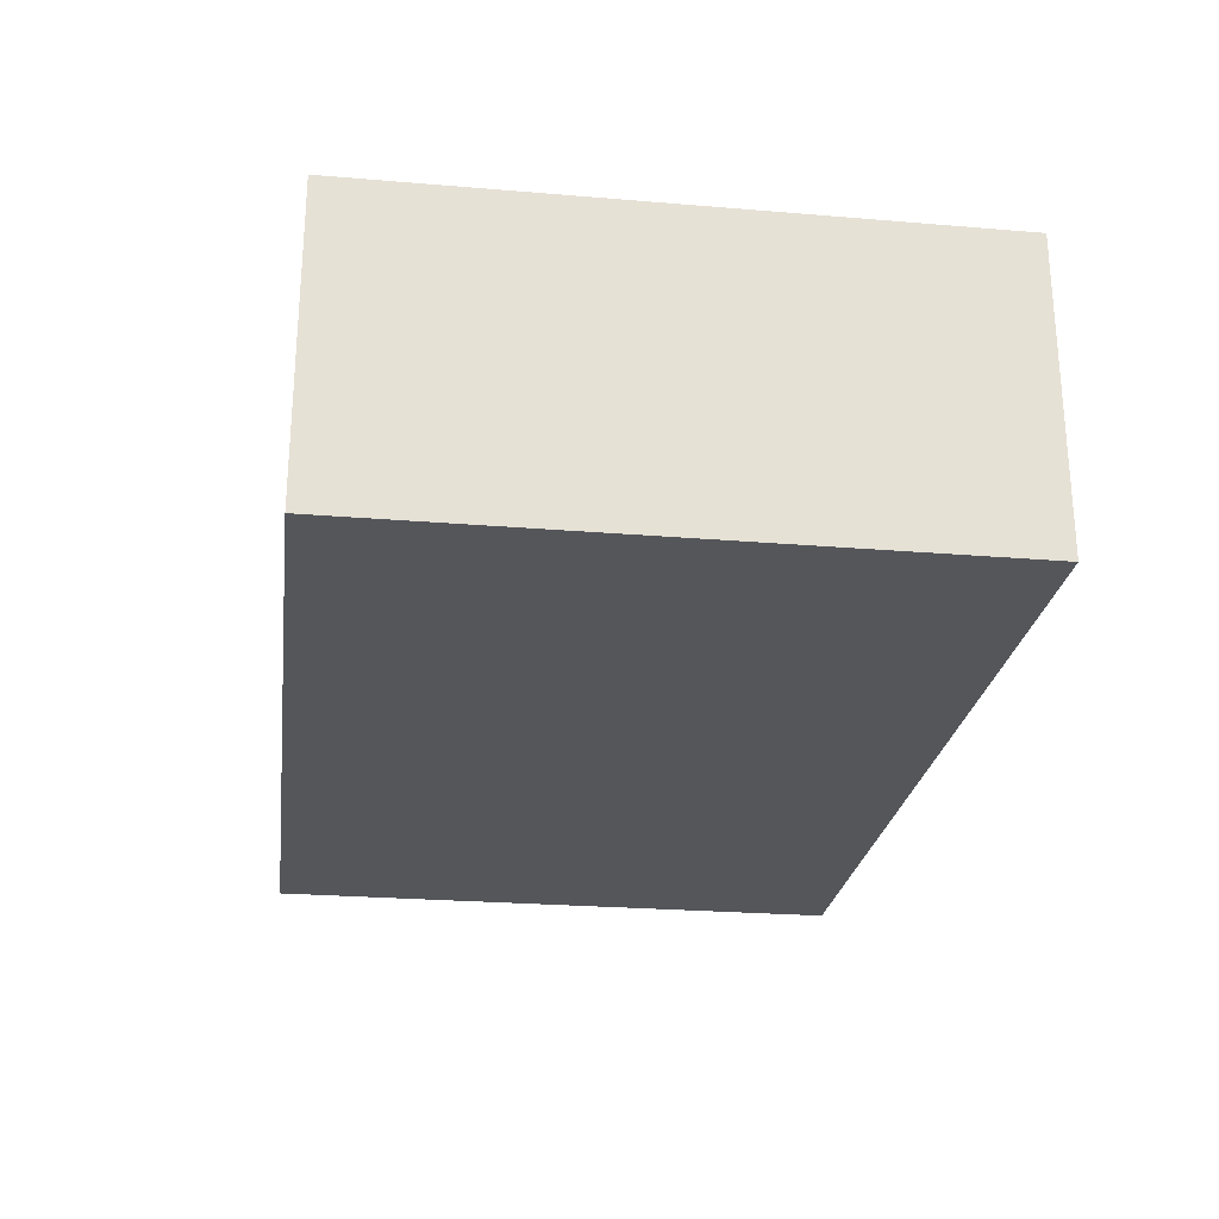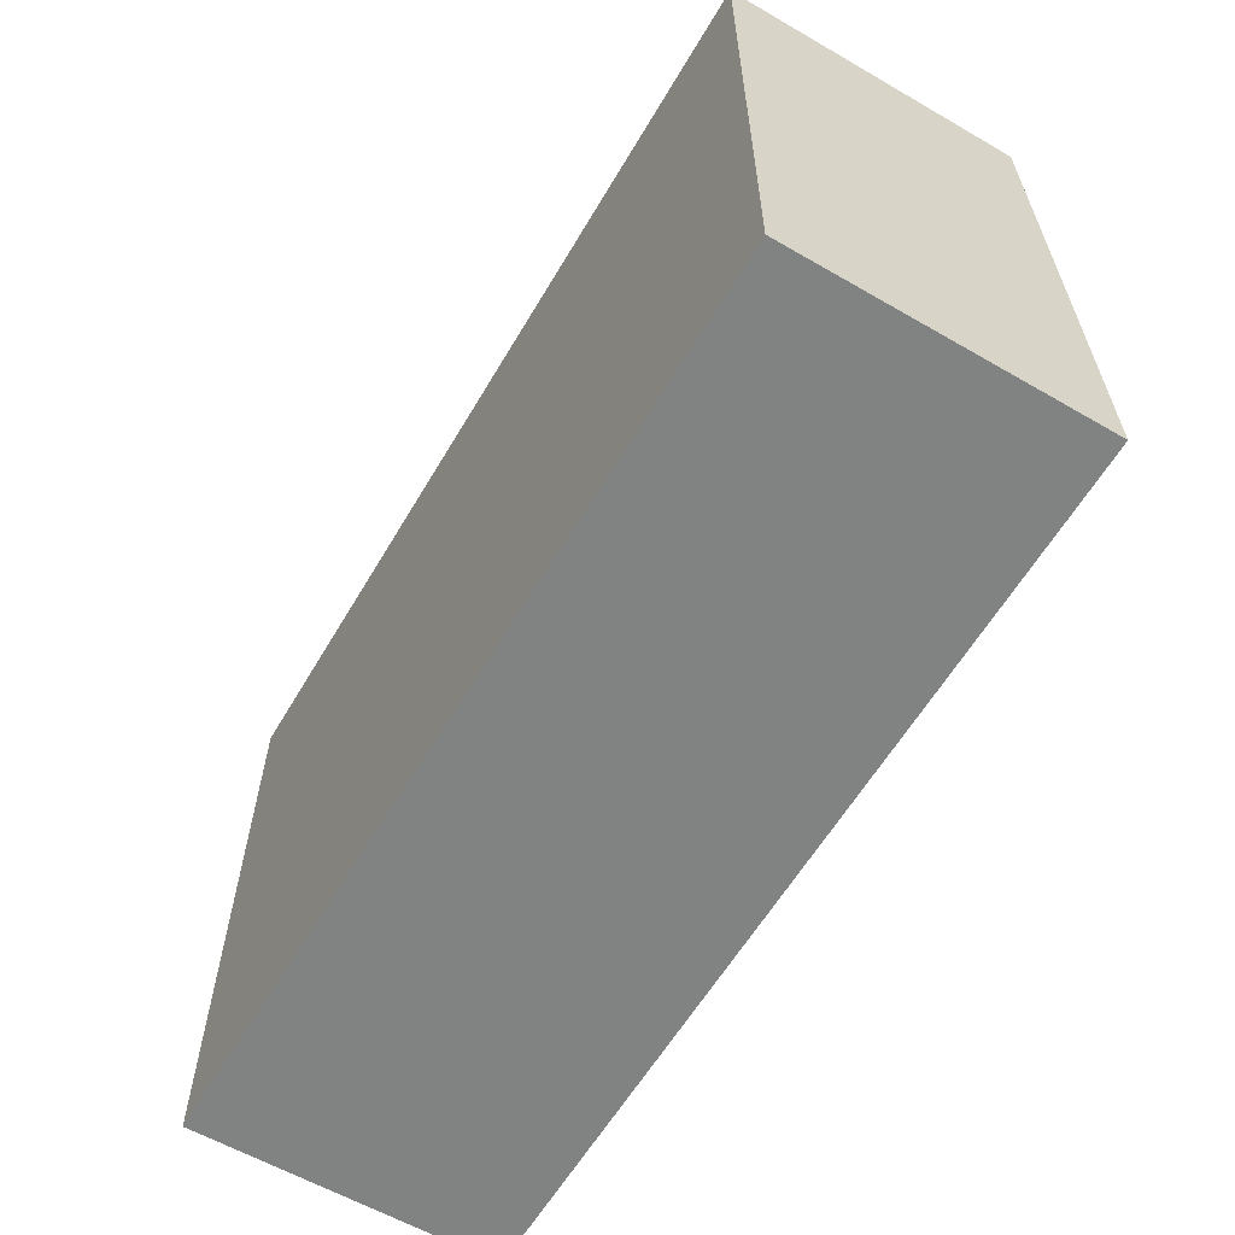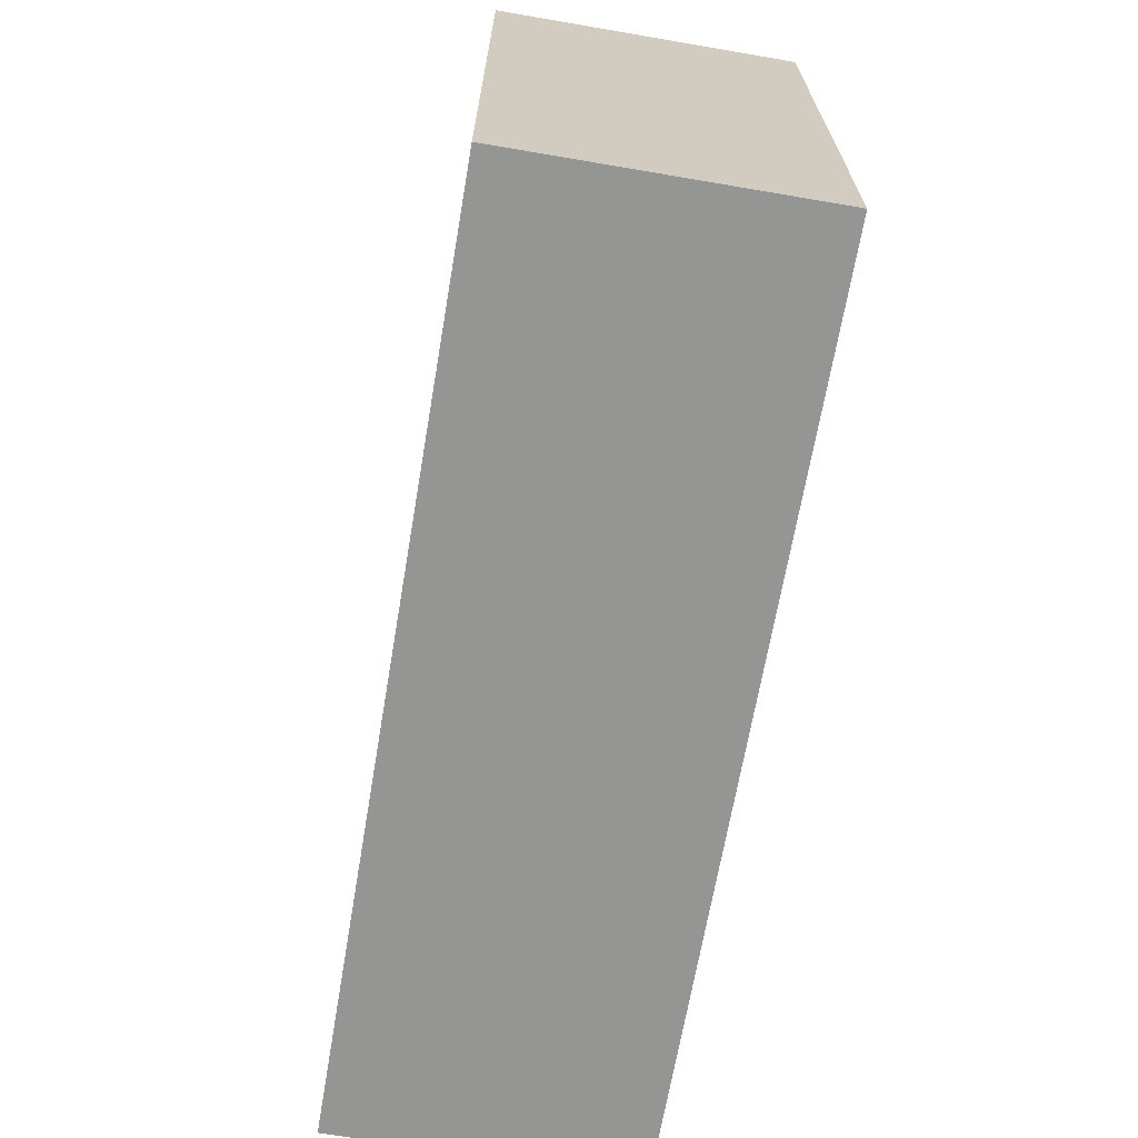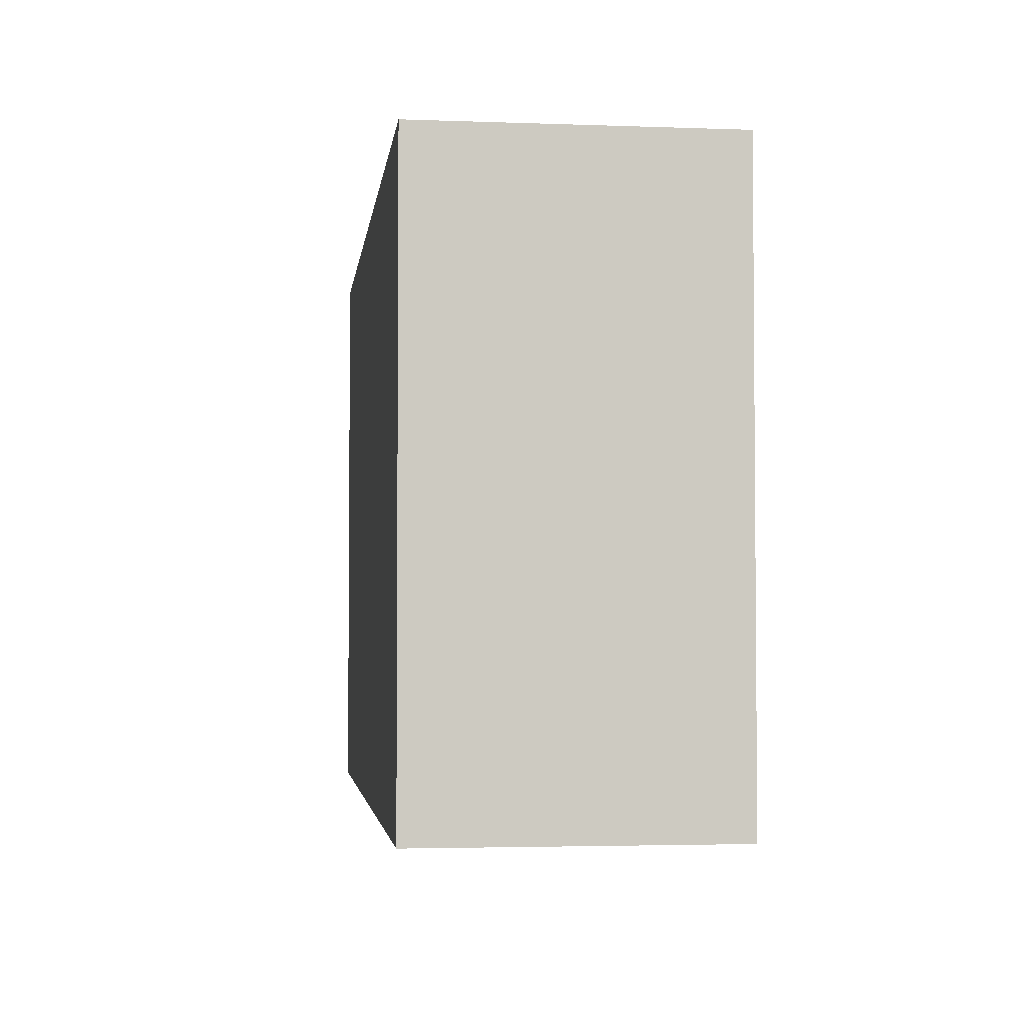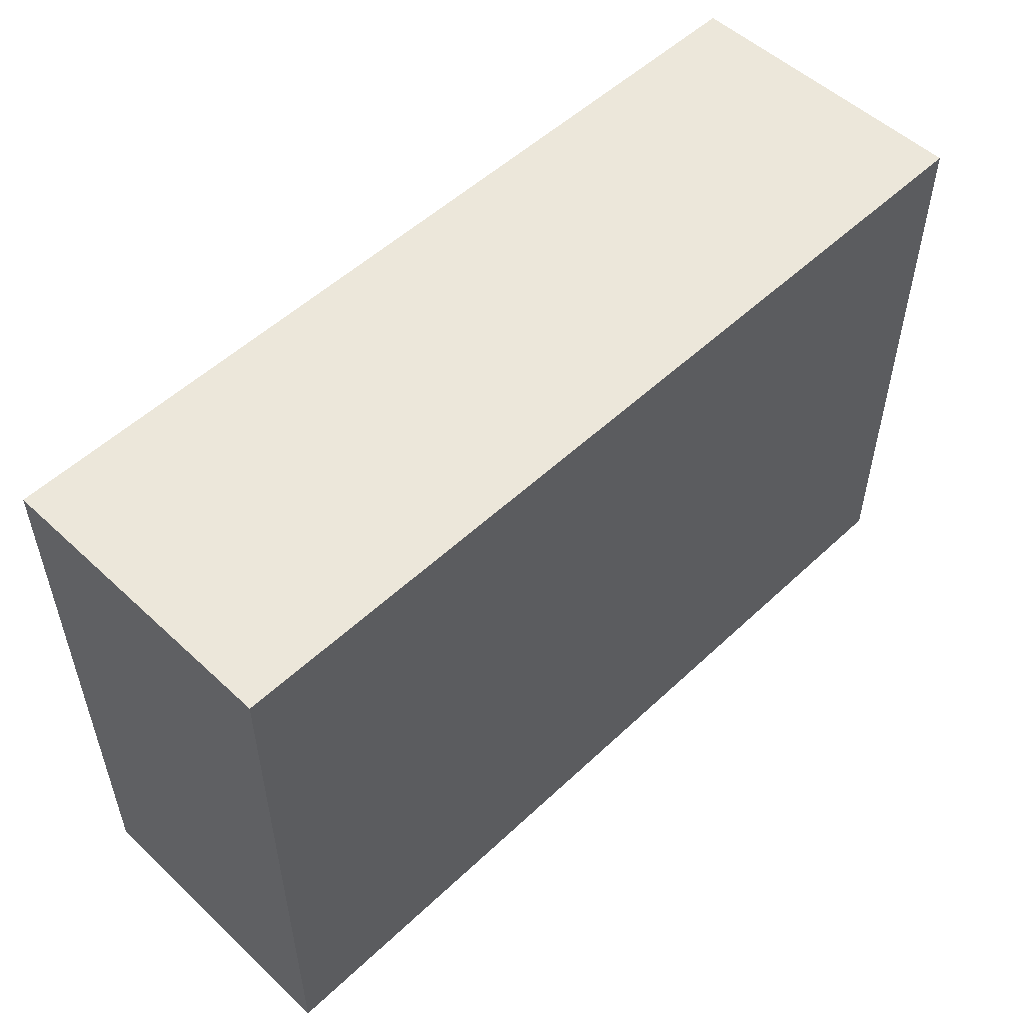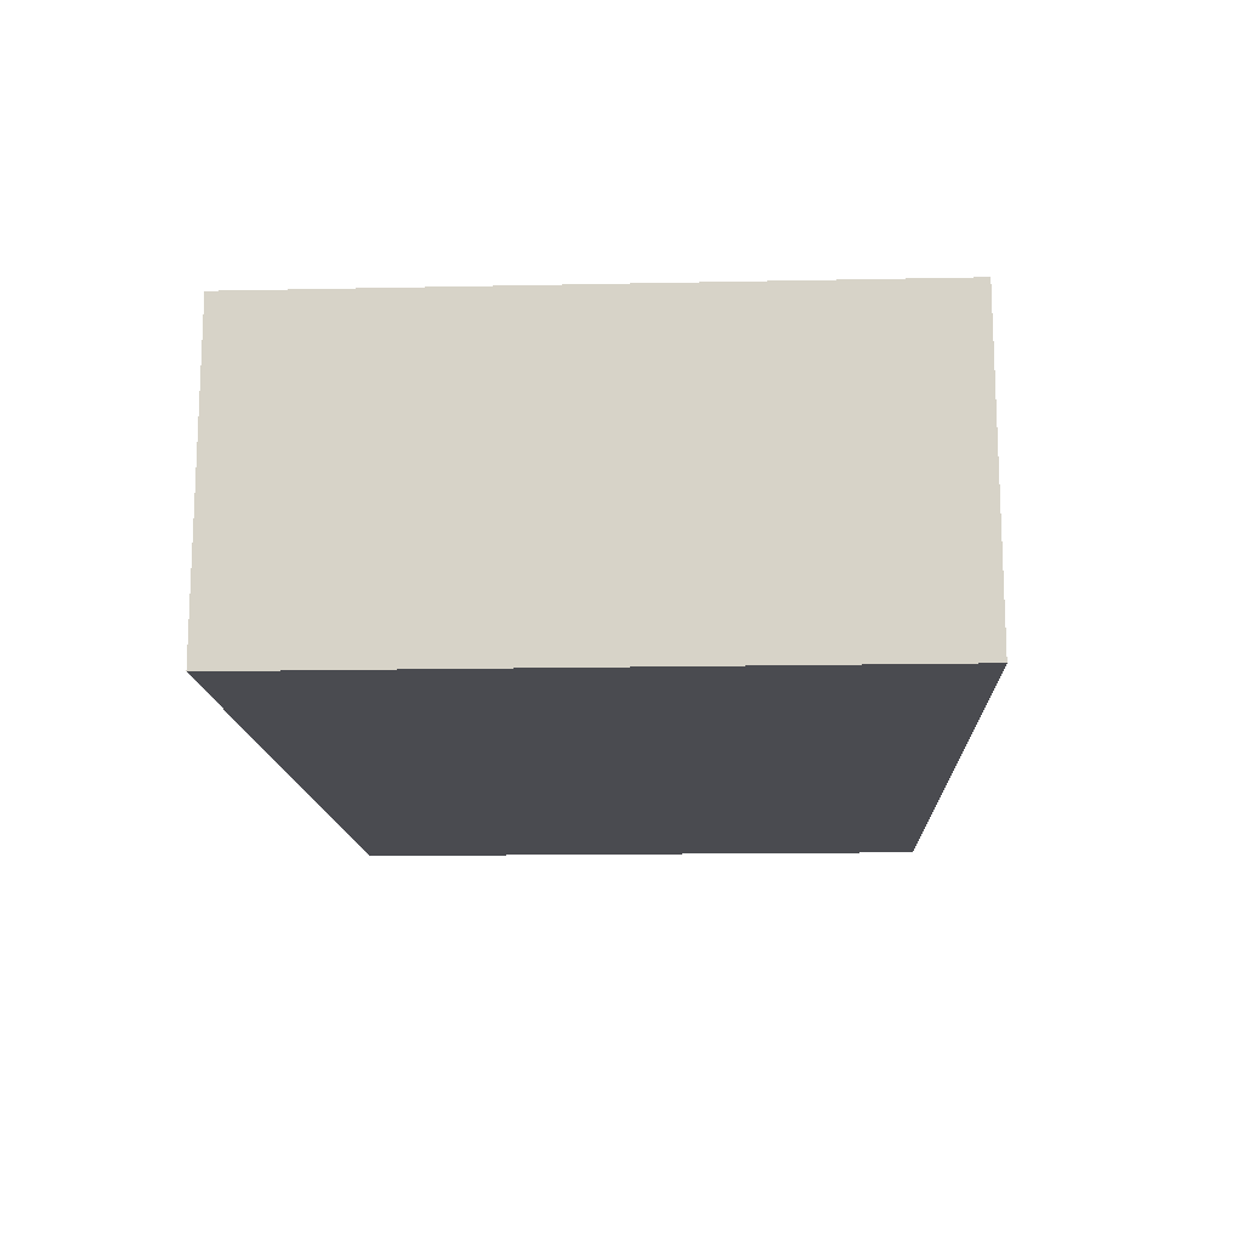
<metadata>
{"format":"obj","ext":"obj","renderer":"f3d","projection":"perspective","resolution":1024,"background":"white","views":[{"elev":-25.1,"azim":-97.7,"up":"+Z"},{"elev":-60.6,"azim":59.5,"up":"+Y"},{"elev":-67.3,"azim":-99.7,"up":"+Y"},{"elev":-3.2,"azim":83.0,"up":"+Y"},{"elev":53.0,"azim":-45.1,"up":"+Y"},{"elev":-14.4,"azim":92.6,"up":"+Z"}]}
</metadata>
<code>
o
v -3.2 0.3 5.2
v -3.2 0.3 5.1
v -3.2 0.5 5.2
v -3.2 0.5 5.1
v -2.9 0.3 5.2
v -2.9 0.3 5.1
v -2.9 0.5 5.2
v -2.9 0.5 5.1
v -3.2 0.3 5.2
v -3.2 0.5 5.2
v -2.9 0.3 5.2
v -2.9 0.5 5.2
v -3.2 0.3 5.1
v -3.2 0.5 5.1
v -2.9 0.3 5.1
v -2.9 0.5 5.1
v -3.2 0.3 5.2
v -2.9 0.3 5.2
v -3.2 0.3 5.1
v -2.9 0.3 5.1
v -3.2 0.5 5.2
v -2.9 0.5 5.2
v -3.2 0.5 5.1
v -2.9 0.5 5.1
f 3 2 1
f 4 2 3
f 5 6 7
f 7 6 8
f 11 10 9
f 12 10 11
f 13 14 15
f 15 14 16
f 19 18 17
f 20 18 19
f 21 22 23
f 23 22 24

</code>
